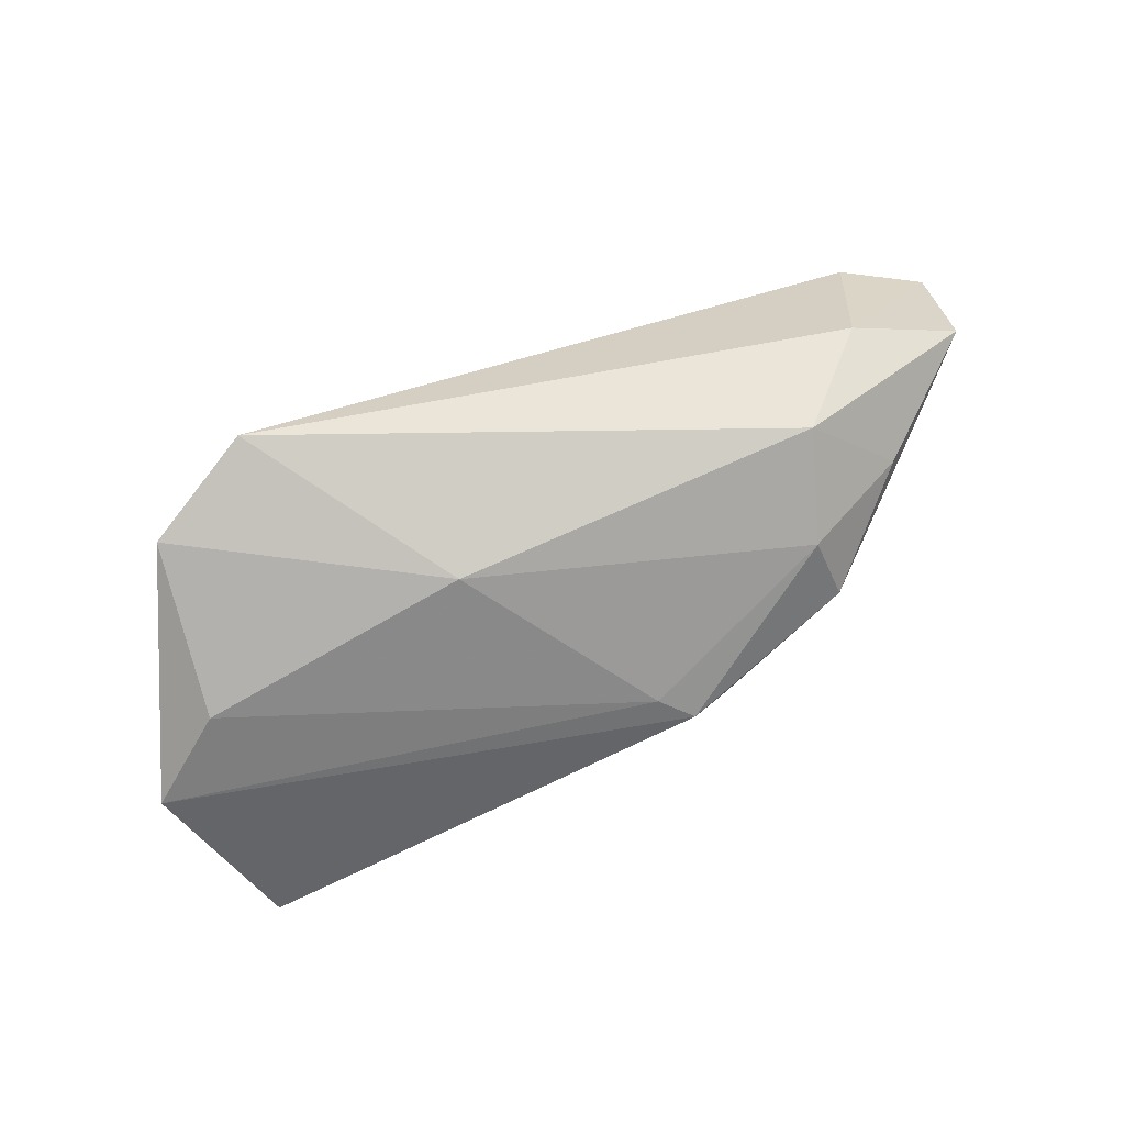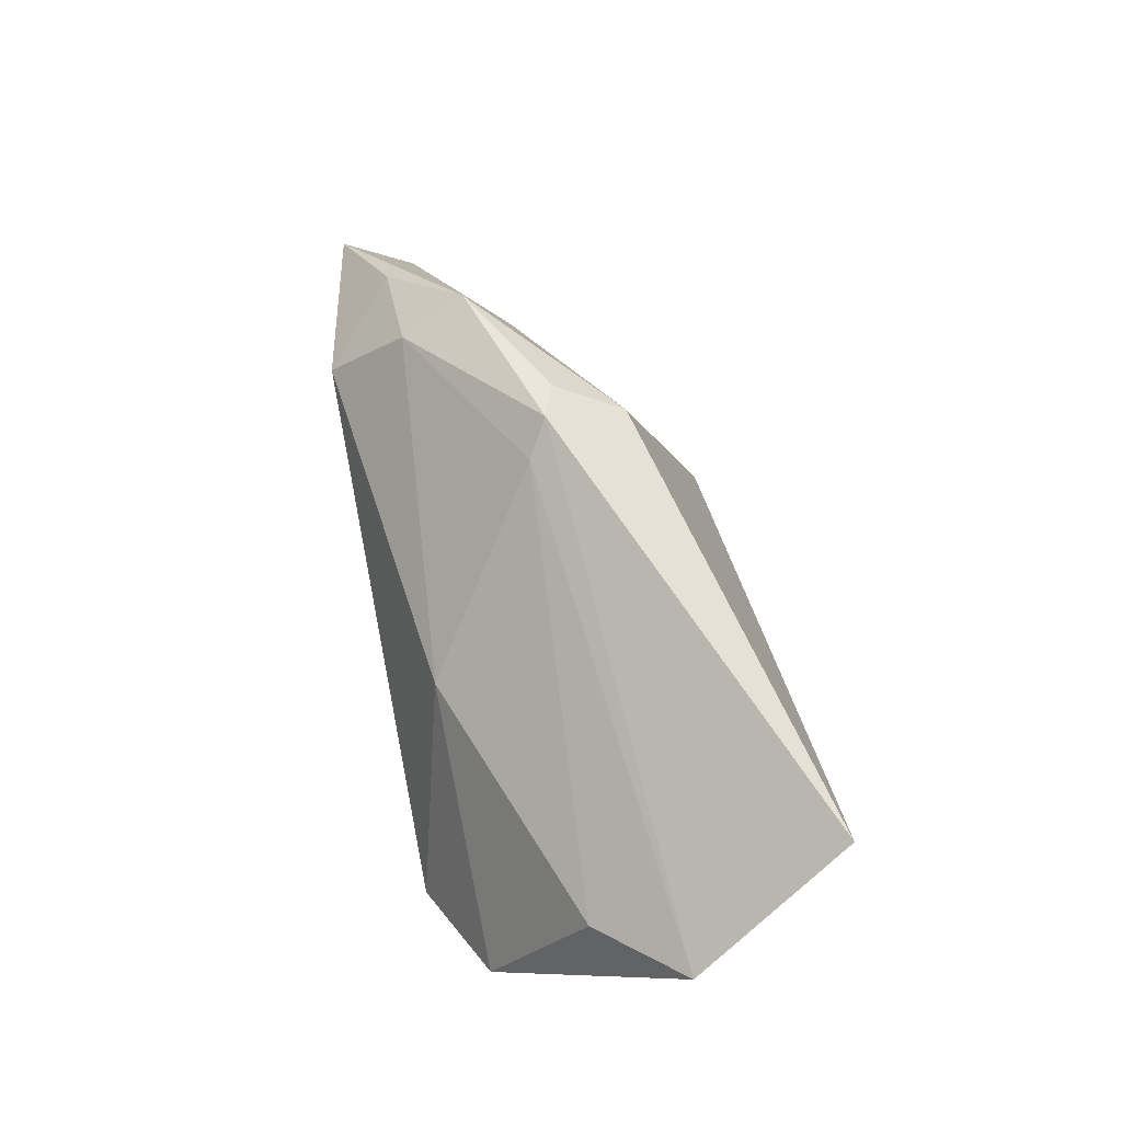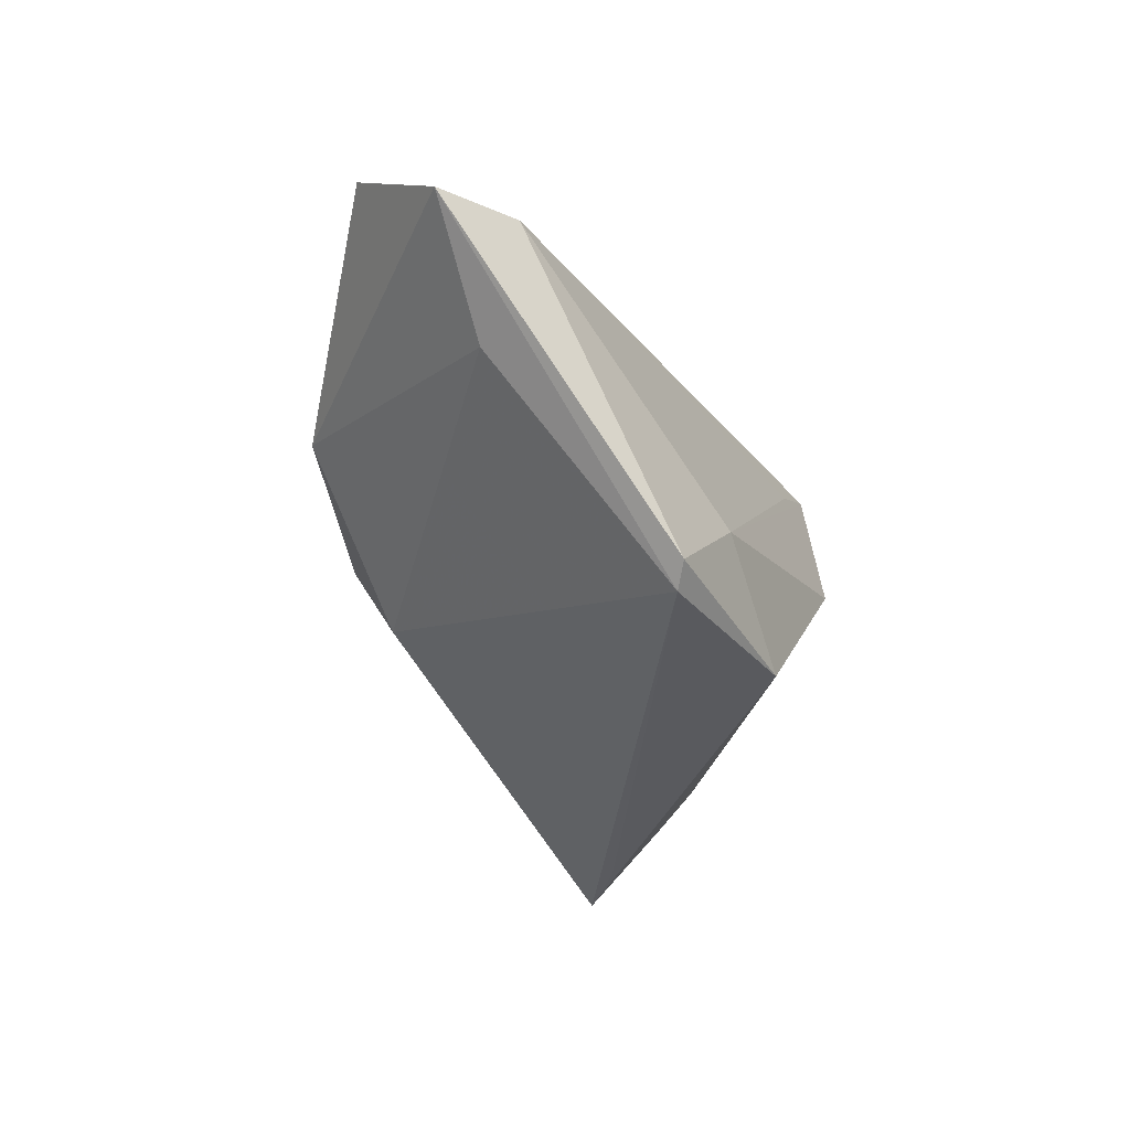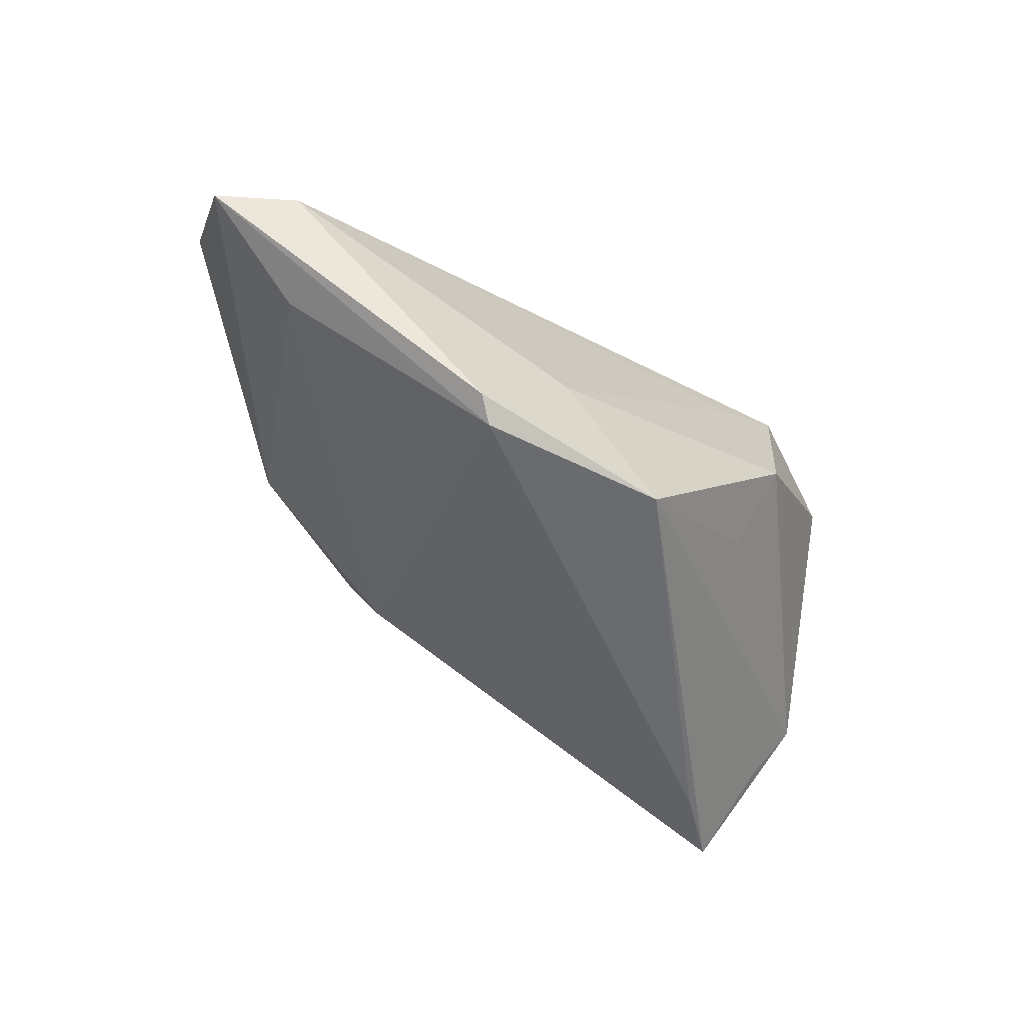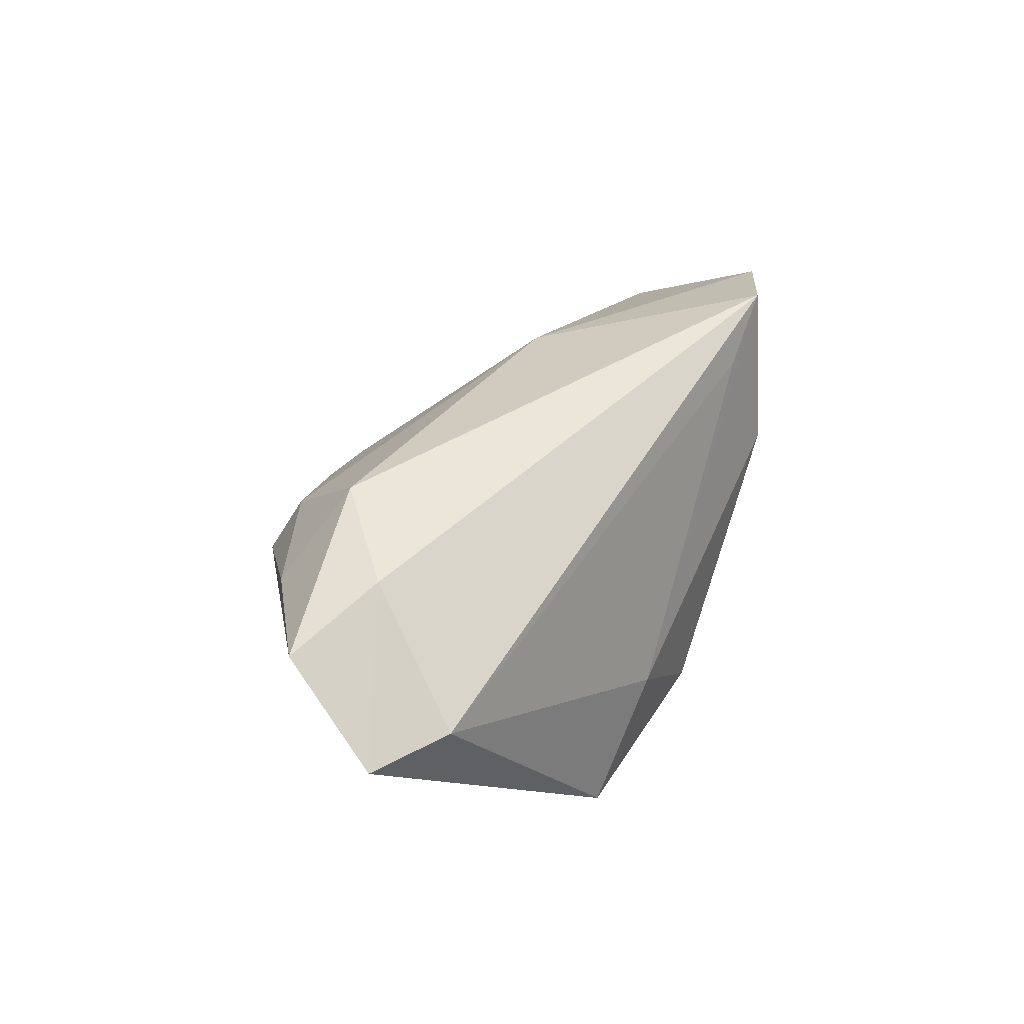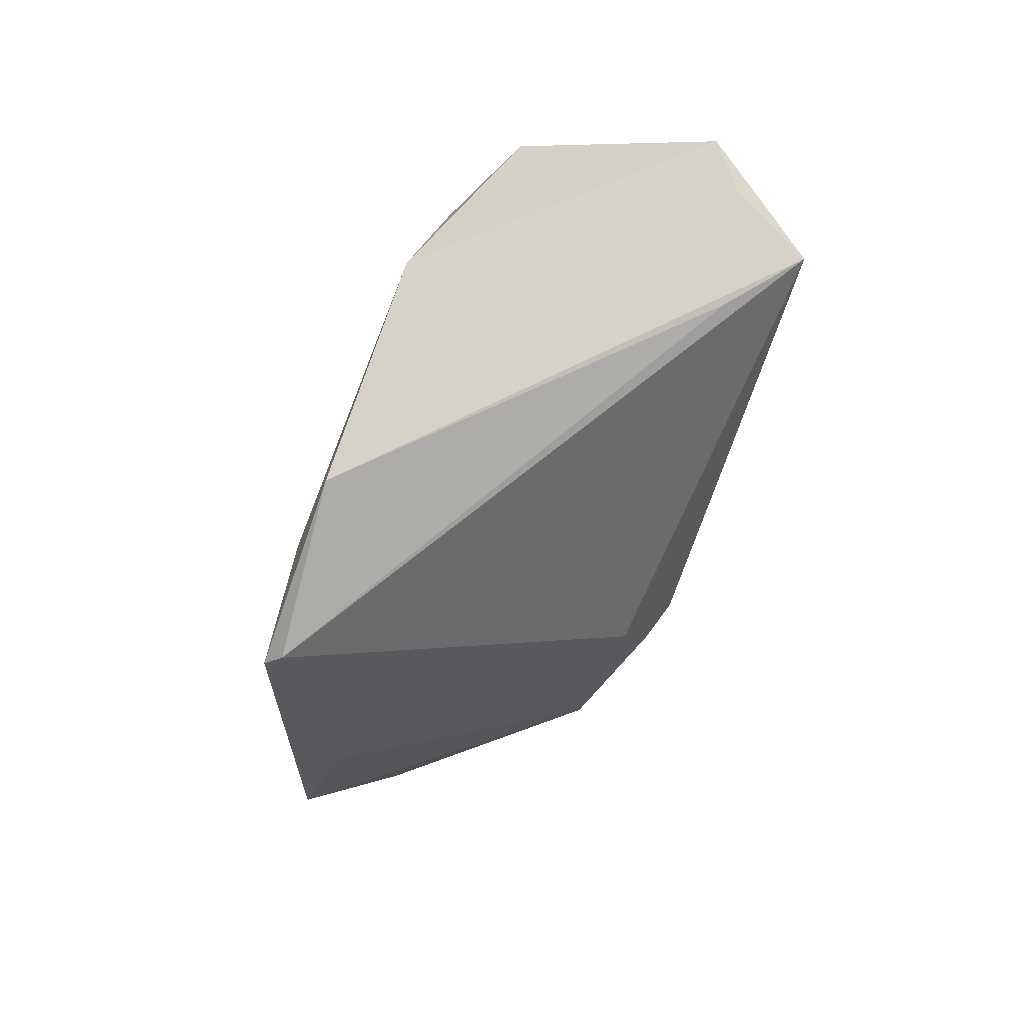
<metadata>
{"format":"obj","ext":"obj","renderer":"f3d","projection":"perspective","resolution":1024,"background":"white","views":[{"elev":65.9,"azim":152.8,"up":"+Z"},{"elev":60.7,"azim":78.3,"up":"+Y"},{"elev":-34.6,"azim":-66.2,"up":"+Z"},{"elev":-51.9,"azim":-39.0,"up":"+Z"},{"elev":41.1,"azim":-63.8,"up":"+Z"},{"elev":-71.5,"azim":67.9,"up":"+Z"}]}
</metadata>
<code>
v -0.02981 0.02664 0.006137
v -0.02796 0.0224 0.01465
v -0.006502 0.03124 8.4e-06
v 0.05484 0.01337 -0.01228
v 0.02351 -0.01689 -0.008805
v -0.009686 0.02465 -0.01095
v -0.02747 -0.02246 -0.0238
v 0.04219 0.01551 -0.02425
v -0.0621 -0.007059 0.009286
v -0.03221 0.01168 0.02428
v -0.02478 -0.02056 -0.02606
v 0.05146 0.02265 -0.0239
v 0.0149 0.007721 0.01868
v -0.05759 0.005876 0.01926
v 0.02634 -0.02377 0.003245
v 0.02196 -0.02029 0.0187
v 0.04595 -0.01415 0.01809
v 0.000496 -0.02377 -0.02397
v -0.01409 -0.02377 -0.01174
v 0.03155 -0.01989 0.02428
v -0.04771 -0.00611 -0.002644
v 0.05927 0.009103 -0.004067
v -0.04242 0.01669 0.01474
v -0.002696 0.02807 0.002731
v -0.01199 0.02953 -0.001888
v -0.04449 0.0007899 0.02256
v 0.04919 0.005378 0.006171
v -0.05268 -0.01318 0.01002
f 13 20 17
f 17 27 13
f 8 12 18
f 18 11 8
f 8 11 12
f 21 11 9
f 18 12 4
f 9 26 14
f 10 13 2
f 10 14 26
f 20 13 10
f 10 26 20
f 15 19 18
f 20 19 15
f 17 20 15
f 18 5 15
f 7 11 18
f 18 19 7
f 9 11 7
f 16 19 20
f 22 4 12
f 22 27 17
f 17 15 22
f 22 15 5
f 22 5 18
f 18 4 22
f 9 7 28
f 28 7 19
f 19 16 28
f 28 16 20
f 28 26 9
f 20 26 28
f 11 21 6
f 12 11 6
f 2 13 24
f 24 13 27
f 27 22 24
f 1 25 6
f 9 14 1
f 1 21 9
f 1 6 21
f 12 6 3
f 6 25 3
f 3 22 12
f 3 24 22
f 25 1 3
f 2 24 3
f 3 1 2
f 2 1 23
f 23 1 14
f 23 10 2
f 14 10 23

</code>
